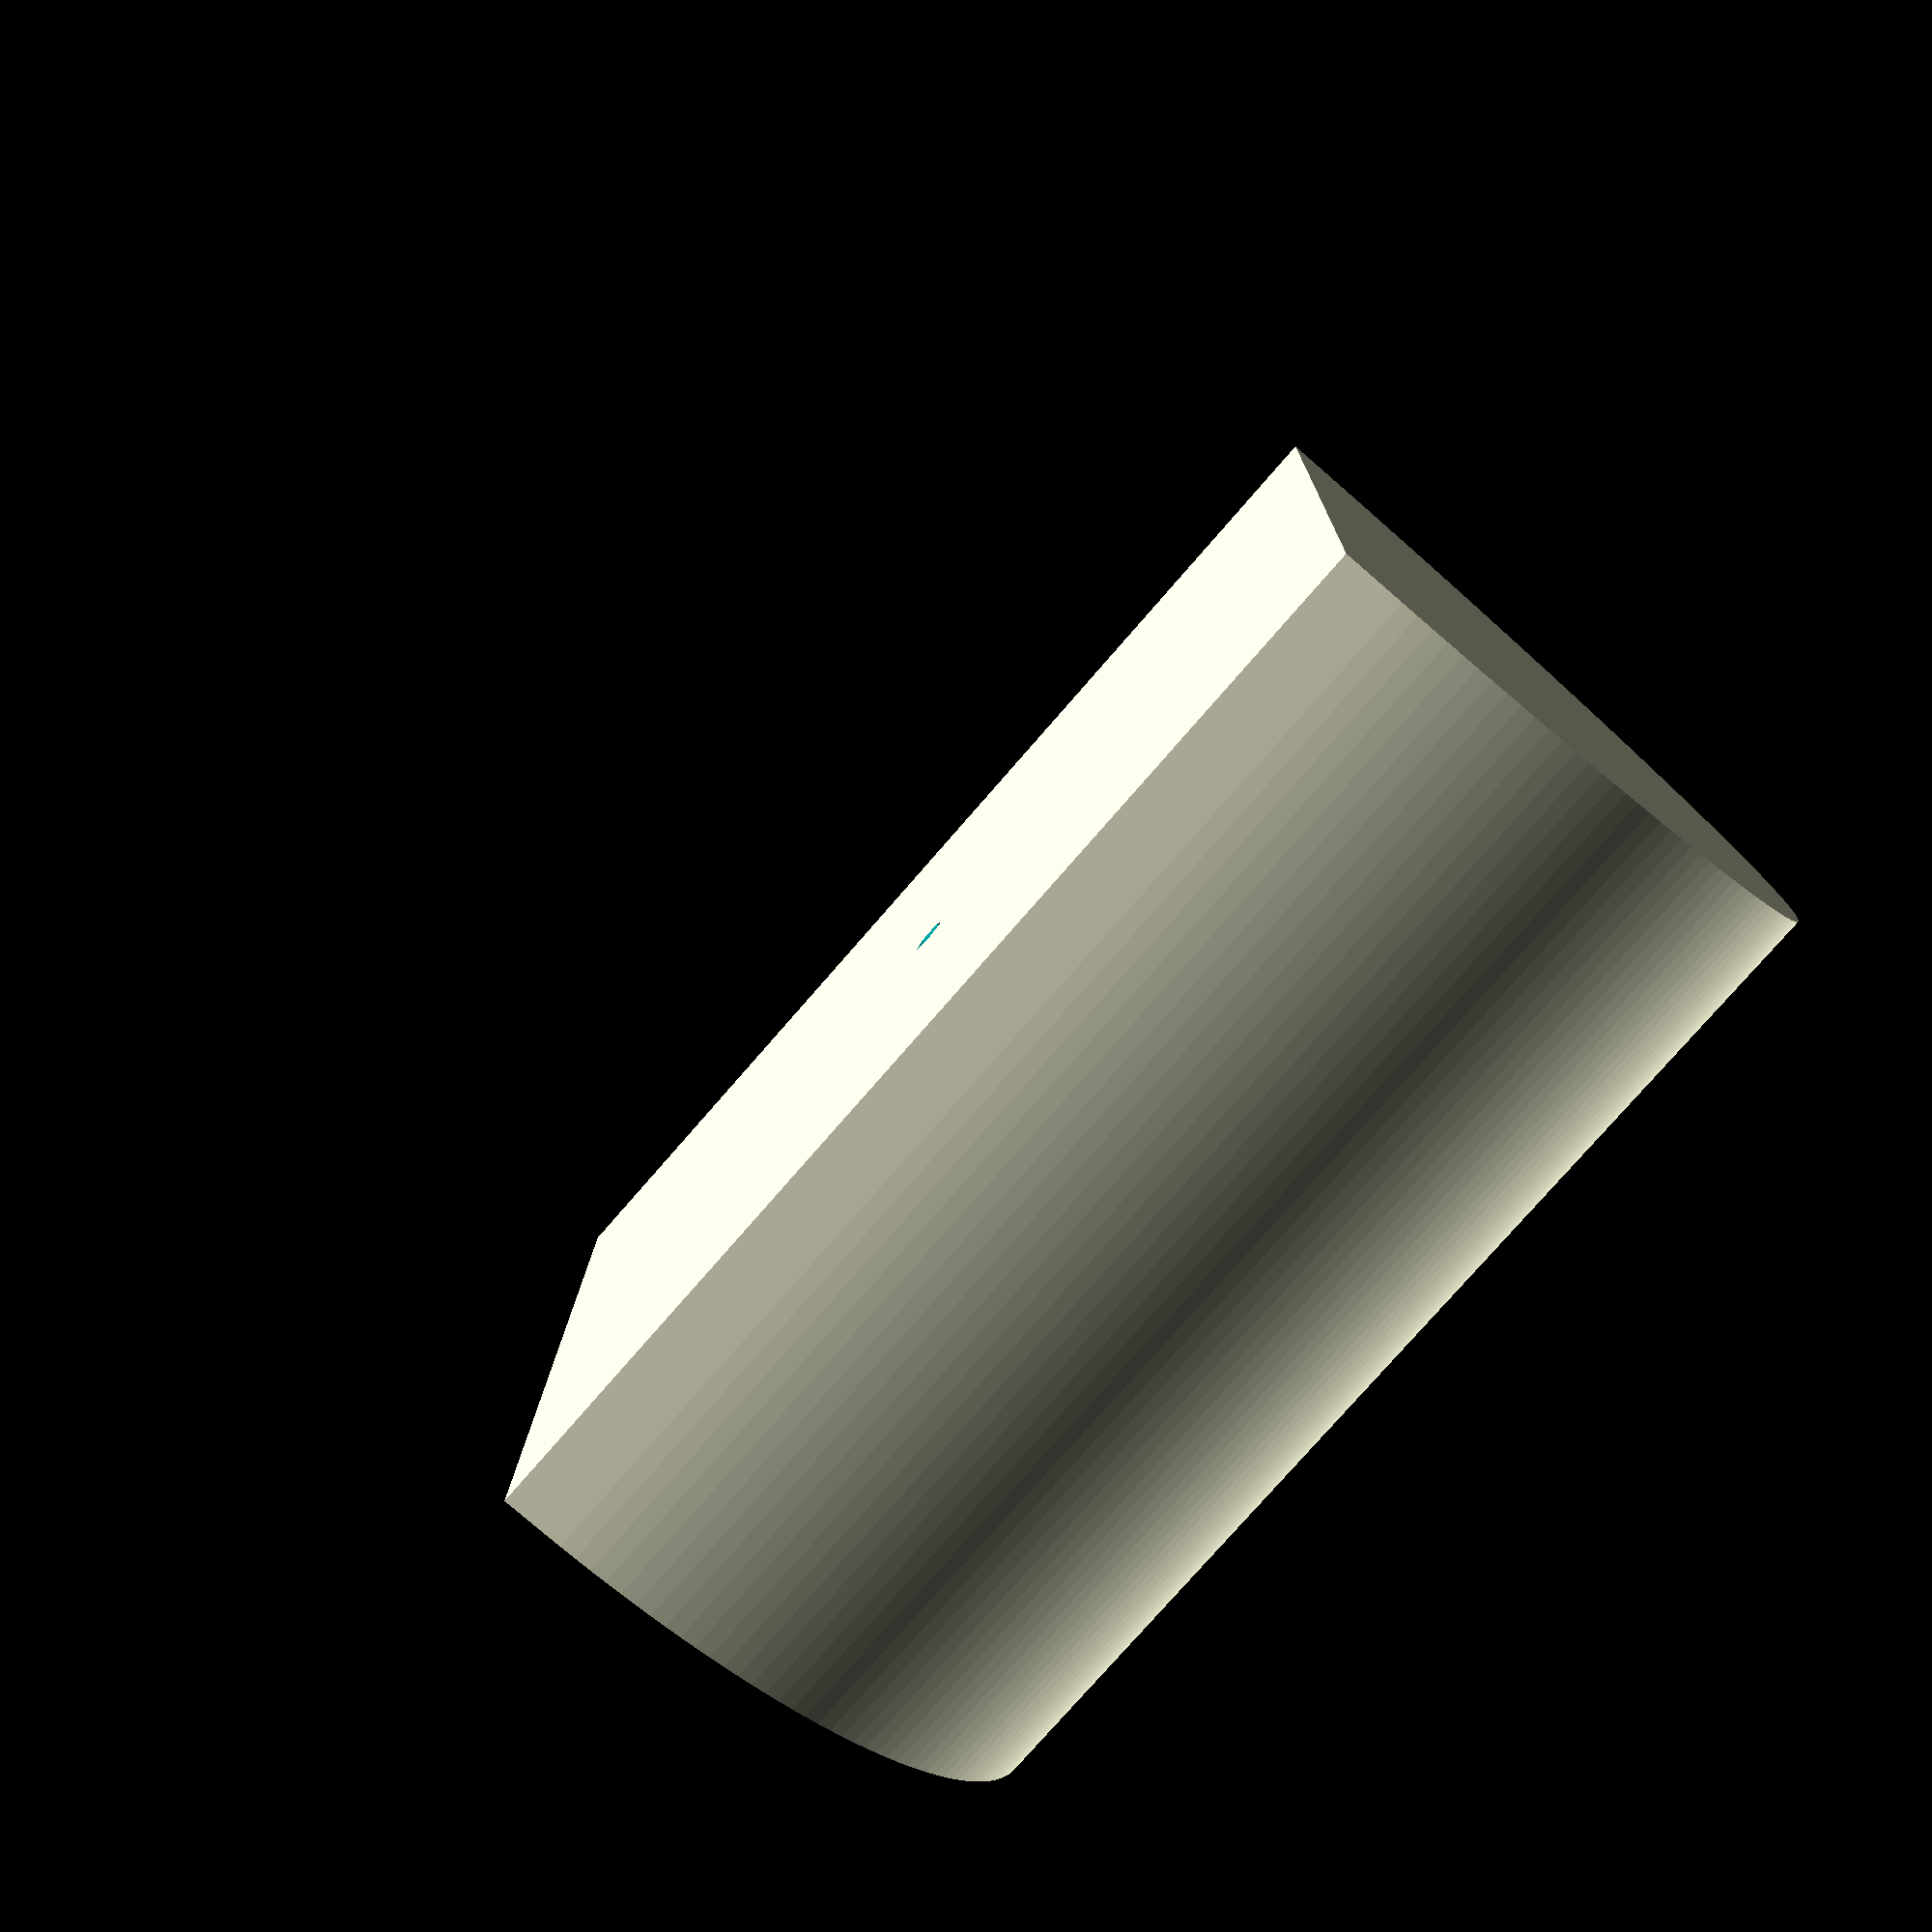
<openscad>
scale([0.8,1,1]) union() {
translate([0,0,1.25]) difference() {
	rotate([90,0,0]) cylinder(30,15,15,$fn=200);
	rotate([90,0,0]) translate([0,0,0.25])
		cylinder(29.5,14.5,14.5,$fn=200);
	translate([-16,-31,-16]) cube([32,32,16]);
//	translate([-5,-35,0]) cube([10,50,10]);
}
difference() {
	linear_extrude(height=1.25)
		translate([-15,-30])
		square([30,30]);
	translate([0,-15,-0.1]) cylinder(1.75,0.5,0.5);
}
}

</openscad>
<views>
elev=259.3 azim=268.4 roll=310.9 proj=p view=wireframe
</views>
